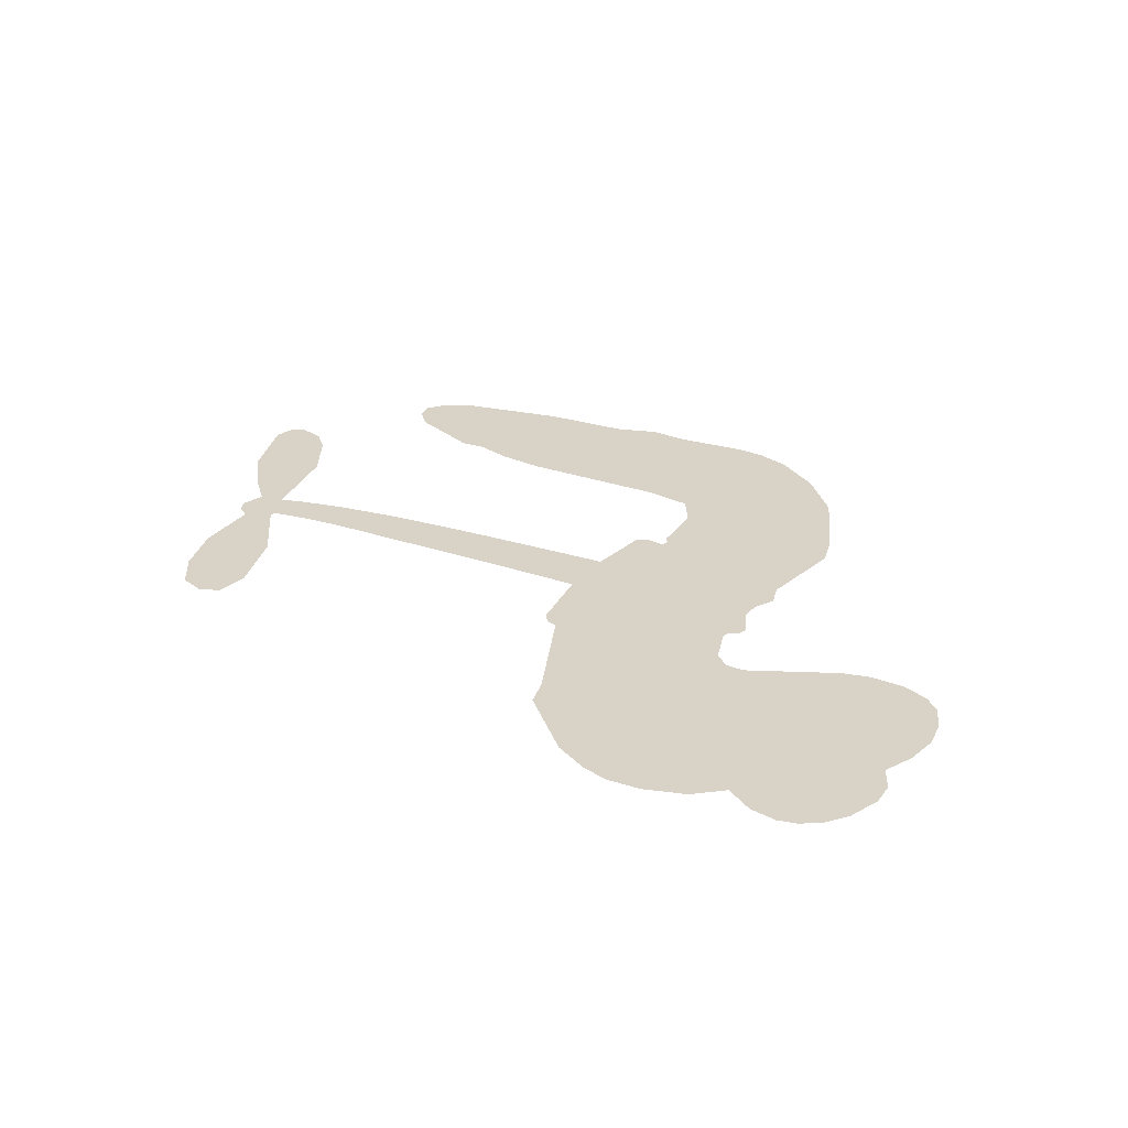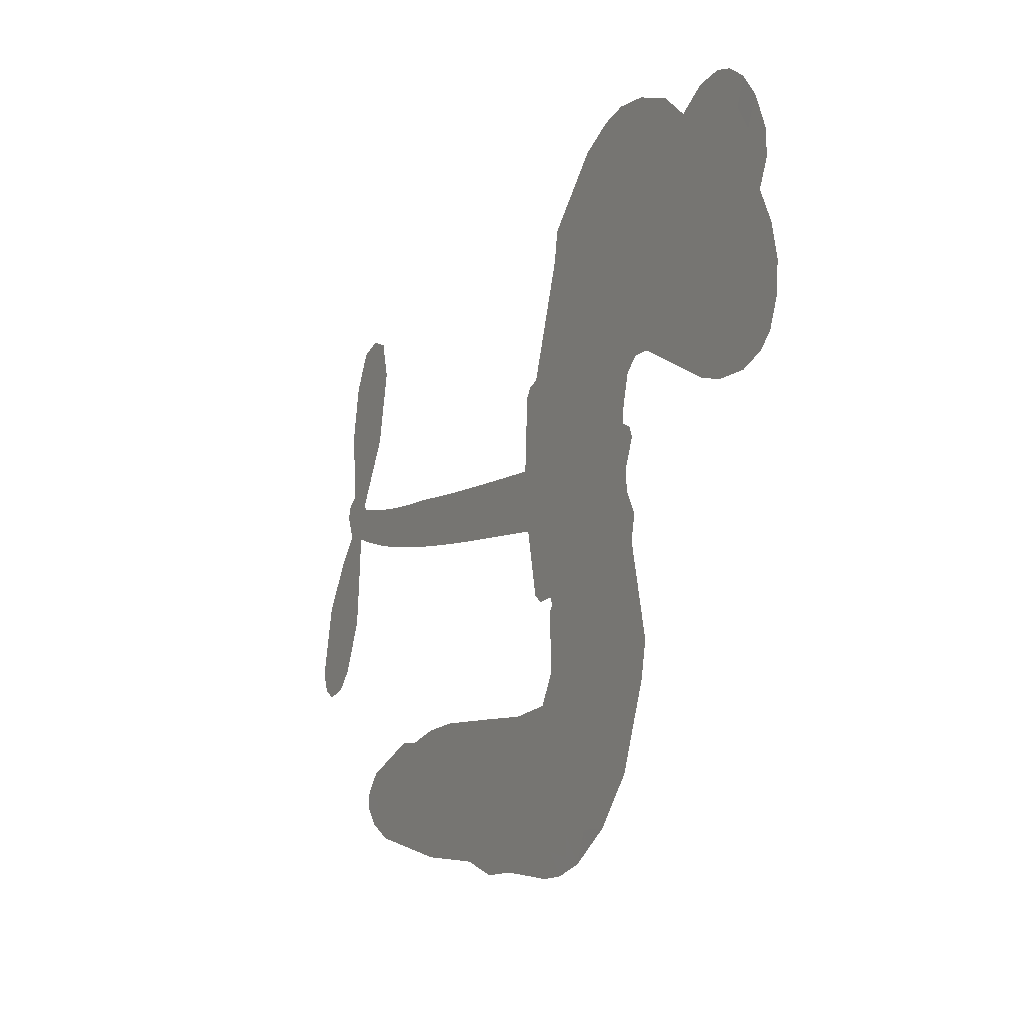
<metadata>
{"format":"obj","ext":"obj","renderer":"f3d","projection":"perspective","resolution":1024,"background":"white","views":[{"elev":27.9,"azim":-154.6,"up":"+Z"},{"elev":-5.0,"azim":-118.3,"up":"+Y"}]}
</metadata>
<code>
v -3779 916.2 0.2257
v -3767 964.7 0.2142
v -3743 1008 0.1893
v -3759 1046 0.1564
v -3757 1082 0.1258
v -3736 1129 0
v -3710 1159 0.102
v -3680 1175 0.135
v -3652 1180 0.1547
v -3612 1171 0.1819
v -3572 1142 0.2241
v -3528 1174 0.2597
v -3467 1189 0.2811
v -3417 1189 0.2947
v -3377 1175 0.3046
v -3326 1145 0.3194
v -3240 1051 0.357
v -3233 1009 0.3705
v -3178 845.5 0.4716
v -3161 838.5 0.486
v -3151 823.6 0.5
v -3145 717.6 0.5272
v -2816 703.8 0.6118
v -2597 704.9 0.6795
v -2591 711.8 0.6864
v -2649 813.3 0.7179
v -2674 919.9 0.7338
v -2661 970 0.7382
v -2630 979 0.741
v -2594 964.1 0.75
v -2564 908.7 0.73
v -2546 829.1 0.7164
v -2553 729.9 0.6913
v -2535 715.3 0.6867
v -2528 696.7 0.6845
v -2542 662 0.6806
v -2504 617 0.6797
v -2459 545.5 0.6797
v -2430 436.1 0.6797
v -2441 407.5 0.6797
v -2463 397 0.6797
v -2500 410.1 0.6797
v -2526 440.1 0.6797
v -2563 519.2 0.6797
v -2578 657.2 0.6784
v -3154 630.5 0.5463
v -3175 537.2 0.5748
v -3190 527.6 0.5774
v -3218 533.6 0.5876
v -3223 523 0.6008
v -3217 512.1 0.6103
v -3220 428.7 0.669
v -3195 381.3 0.7013
v -3122 366 0.6935
v -2905 355.3 0.5832
v -2840 344 0.546
v -2784 324.7 0.5055
v -2746 324.2 0.4795
v -2642 273.5 0.3786
v -2617 243 0.324
v -2614 216.9 0.25
v -2637 191 0.3476
v -2679 171.4 0.4048
v -2843 150.6 0.5381
v -2971 151.4 0.6229
v -3035 135.3 0.662
v -3093 142.9 0.6969
v -3201 140.3 0.7854
v -3243 146.9 0.8353
v -3292 166.4 1
v -3360 217.9 0.7852
v -3417 291.6 0.7241
v -3462 416.2 0.6592
v -3471 467.2 0.64
v -3438 598.6 0.5732
v -3446 634.4 0.5548
v -3427 664.2 0.5366
v -3424 693.9 0.5138
v -3440 736.6 0.488
v -3435 750.5 0.4836
v -3419 756.6 0.475
v -3417 769.3 0.4601
v -3430 823.9 0.3966
v -3451 844 0.3579
v -3479 846.9 0.3262
v -3609 794.1 0.2586
v -3650 786.5 0.2511
v -3704 791.4 0.2439
v -3742 809.8 0.2394
v -3762 831.7 0.2368
v -3777 871.8 0.2319
v -2868 629 0.5994
v -2582 697.4 0.682
v -3395 758.7 0.4707
v -3240 536.7 0.5938
v -3219 470.4 0.6381
v -3420 736 0.4874
v -3181 815 0.4858
v -3164 583.9 0.5622
v -2723 635.3 0.6359
v -2570 716 0.688
v -2650 642.9 0.6569
v -2614 649.2 0.6682
v -3432 715.2 0.4976
v -3226 559.6 0.5788
v -2620 762.5 0.7066
v -2555 692.9 0.6836
v -2587 747.5 0.6984
v -2651 225.9 0.3594
v -2468 434.3 0.6797
v -3387 802 0.4356
v -3240 506.6 0.6142
v -3405 713.4 0.5014
v -3713 857 0.2382
v -3658 1128 0.1552
v -3460 893 0.3324
v -3148 770.6 0.5019
v -3197 555.8 0.574
v -2706 699.1 0.6416
v -2651 700 0.6585
v -3274 573 0.5787
v -3233 835.5 0.4567
v -3383 674.2 0.5268
v -3405 870.2 0.378
v -3206 599.3 0.5604
v -2602 676.3 0.6737
v -3293 521.2 0.6088
v -2634 673.1 0.6633
v -2667 671.3 0.6528
v -3398 625.6 0.5563
v -2766 257.1 0.4835
v -2571 587.4 0.6798
v -2634 936.5 0.7367
v -2550 779.6 0.7065
v -2445 490.8 0.6797
v -3694 1061 0.1614
v -2687 638.3 0.6462
v -2766 293.5 0.4878
v -2553 623.8 0.6796
v -2831 276.2 0.5314
v -2694 298.8 0.436
v -2728 274.7 0.4558
v -3420 1111 0.2996
v -3210 219.9 0.7746
v -3738 896.3 0.2303
v -3642 857.1 0.2508
v -3697 1121 0.111
v -3313 765.9 0.4757
v -3286 452.5 0.6496
v -2661 866.6 0.7265
v -2589 787.2 0.709
v -3723 1039 0.1686
v -3679 988.3 0.2103
v -3689 1024 0.189
v -3621 1023 0.2197
v -3655 1047 0.1922
v -2761 161 0.4788
v -2688 253.3 0.4135
v -3408 1150 0.2993
v -3311 1018 0.3529
v -3217 178.8 0.8021
v -3635 820.6 0.2536
v -3544 820.5 0.2803
v -3678 831.6 0.2454
v -3355 773.7 0.4638
v -3249 450.9 0.6517
v -3270 394.7 0.6851
v -3654 1012 0.2092
v -3624 955.5 0.2398
v -3603 1085 0.2106
v -3663 1087 0.1665
v -3454 1144 0.2852
v -3369 1115 0.3145
v -3271 1024 0.3597
v -3147 141.8 0.7377
v -3260 206.4 0.8371
v -3360 727.5 0.4939
v -3321 843.2 0.4282
v -3622 1058 0.2071
v -3571 1042 0.2406
v -3283 1098 0.3381
v -3394 836.5 0.4059
v -3183 194.7 0.7629
v -3148 253 0.7213
v -3348 813.3 0.4387
v -3297 1058 0.3449
v -3206 927.1 0.4135
v -3364 854.2 0.4069
v -3329 1091 0.329
v -3355 934.1 0.3697
v -3280 949.8 0.3864
v -3371 895.3 0.3811
v -3265 985.7 0.3747
v -3317 896.5 0.4007
v -3416 935.7 0.3427
v -3220 967.9 0.3907
v -3404 904.1 0.3617
v -3243 937 0.4009
v -3275 907.1 0.408
v -3234 896.5 0.4239
v -3264 865.8 0.4322
v -3192 886.3 0.4395
v -3279 821.1 0.4521
v -3219 866.2 0.4445
v -3437 871.7 0.3566
v -3271 542.3 0.5947
v -3303 554.4 0.5908
v -3322 615.2 0.5591
v -3358 520.6 0.6117
v -2598 926.1 0.7369
v -2627 893.4 0.7299
v -2619 848.2 0.722
v -3678 905.9 0.2361
v -3678 868.8 0.2418
v -3230 740 0.5029
v -3721 968.3 0.211
v -3528 893.5 0.2908
v -3232 392.7 0.6893
v -3254 326.8 0.7251
v -3224 353.4 0.7096
v -3259 361.6 0.705
v -3324 358.5 0.7037
v -3290 340.2 0.7171
v -3198 294.1 0.7315
v -3340 290.5 0.7473
v -3221 319.5 0.7248
v -3249 272.3 0.7615
v -3175 336.8 0.71
v -3322 322.3 0.7274
v -3439 353.9 0.6901
v -3293 286 0.7569
v -3612 1128 0.1933
v -3633 1101 0.1846
v -3492 1158 0.2717
v -3527 1127 0.2538
v -3486 1115 0.2745
v -3522 1070 0.2617
v -3351 1160 0.3118
v -3378 1145 0.3078
v -3261 174.1 0.8842
v -3309 213.5 0.8518
v -3578 987.4 0.2505
v -3305 1121 0.3281
v -3389 1038 0.3236
v -3357 640 0.5464
v -3364 594.1 0.5721
v -3298 685.5 0.5222
v -3340 679 0.5242
v -3314 651.8 0.5395
v -3271 623.9 0.5533
v -3396 454.4 0.6463
v -2613 813 0.7155
v -2584 836.1 0.7185
v -2555 869 0.7232
v -2591 882 0.7269
v -3706 888.8 0.2347
v -3711 928.9 0.2253
v -3674 947.2 0.2266
v -3184 742.2 0.5093
v -3243 787.4 0.4783
v -3712 999.8 0.1974
v -3494 879.8 0.3121
v -3494 928.6 0.3038
v -3511 833.7 0.2987
v -3590 847.9 0.2655
v -3540 858 0.2851
v -3573 889.6 0.2703
v -3555 939.6 0.2714
v -3241 237.3 0.7878
v -3209 257.8 0.7543
v -3282 246.7 0.7952
v -3323 252.8 0.7847
v -3153 297.5 0.7124
v -3013 361.1 0.6428
v -3137 331.8 0.7002
v -3111 298.8 0.6932
v -3067 363.7 0.6703
v -3105 255.6 0.6962
v -3124 219.1 0.7136
v -3035 287.7 0.6548
v -3099 335 0.6848
v -3159 219.8 0.7373
v -3107 181.8 0.7058
v -3075 282 0.6767
v -3058 322.7 0.666
v -3059 177 0.6752
v -3020 323.1 0.6458
v -3047 232.4 0.6647
v -2964 278.1 0.6146
v -3085 221.2 0.6883
v -2959 358.2 0.6131
v -2998 292.9 0.6342
v -3011 253.4 0.6426
v -2967 318.5 0.6166
v -3003 197.8 0.6397
v -2914 301.3 0.5857
v -3158 373.7 0.7027
v -3561 1100 0.2353
v -3590 1017 0.2374
v -3611 991.9 0.2343
v -3557 1012 0.2548
v -3537 1040 0.2592
v -3540 976.5 0.2708
v -3475 1028 0.2913
v -3521 1007 0.2734
v -3497 971.5 0.2928
v -3457 953 0.3173
v -3446 922.4 0.3315
v -3417 990.5 0.3253
v -3464 991 0.3044
v -3367 1074 0.3226
v -3407 1074 0.3098
v -3348 1037 0.337
v -3455 1078 0.291
v -3433 1038 0.3071
v -3369 995 0.3424
v -3330 579.6 0.5786
v -3360 557.5 0.5919
v -3455 533 0.6113
v -3402 571.5 0.5866
v -3446 565.8 0.5936
v -3421 542 0.6036
v -3426 493.2 0.628
v -3293 599.5 0.5663
v -3244 597 0.5645
v -3228 639.8 0.5454
v -3436 447.3 0.6483
v -3367 338.3 0.7103
v -3747 933.9 0.2217
v -3184 778.7 0.4951
v -3280 783.8 0.472
v -3312 804 0.4535
v -3276 737.9 0.4968
v -3214 807 0.4769
v -3576 807.3 0.2675
v -3526 925.4 0.2876
v -3588 952.9 0.2543
v -3609 914.7 0.2533
v -3645 923.6 0.2406
v -3024 169.6 0.6543
v -2969 231.2 0.6182
v -3553 1069 0.2449
v -3489 1081 0.2761
v -3390 963.3 0.3446
v -3386 492.8 0.6271
v -3341 461.2 0.6437
v -3463 500.1 0.6271
v -3191 633.2 0.5475
v -3169 676 0.5353
v -3262 664.4 0.5342
v -3218 688.6 0.5264
v -3215 769.2 0.4925
v -3317 723.7 0.4999
v -3611 877.8 0.2572
v -2963 191.2 0.6153
v -2907 151.1 0.5793
v -2898 222 0.5739
v -2939 151.3 0.6006
v -2923 188 0.5895
v -2881 183.9 0.5625
v -2934 222.1 0.5968
v -2916 259.7 0.5858
v -2844 223.6 0.538
v -2875 278.3 0.561
v -2852 307.9 0.5482
v -2816 308.6 0.525
v -2872 349.7 0.5649
v -3011 628.9 0.5668
v -2980 709 0.5732
v -3187 706.8 0.5228
v -3255 703.8 0.5162
v -2845 187.1 0.5385
v -2794 204 0.5021
v -2802 155.8 0.5102
v -2728 225.3 0.4493
v -2884 317.9 0.569
v -3083 629.7 0.5522
v -2763 222 0.4787
v -2720 166.2 0.4437
v -2743 193.2 0.4618
v -2703 198.6 0.4252
v -3062 713.2 0.5547
v -3139 686.2 0.5374
v -3104 715.4 0.5441
v -2493 477.6 0.6797
v -2477 511.8 0.6797
v -2517 553.7 0.6797
v -2545 479.7 0.6797
v -2518 510.8 0.6797
v -3720 1090 0.1157
v -3273 488.6 0.6274
v -3312 487.5 0.6288
v -3316 935.3 0.3826
v -3312 976.3 0.3671
v -3298 868.2 0.4213
v -3388 254.8 0.7518
v -3378 292.1 0.7348
v -2933 332.4 0.5978
v -3406 399.4 0.6725
v -3362 384.2 0.685
v -3318 407.8 0.6748
v -3374 421.7 0.6639
v -3289 420.7 0.6685
v -3343 429.2 0.6614
v -2872 244 0.5572
v -2805 243.6 0.5116
v -2796 276.8 0.5075
v -3085 674.5 0.5506
v -3118 630.1 0.5468
v -3047 654.1 0.5592
v -3021 711.1 0.564
v -2940 628.5 0.5828
v -3008 670.9 0.5674
v -2975 628.6 0.5747
v -2898 705.7 0.5922
v -2957 669.9 0.5786
v -2913 664.2 0.5888
v -2939 707.2 0.5826
v -2904 628.6 0.591
v -2482 581.3 0.6797
v -2532 589.6 0.6797
v -2567 553.3 0.6797
v -3346 968.2 0.3594
v -3451 385.1 0.6737
v -3400 360.3 0.6931
v -3428 322.8 0.7075
v -3395 320.5 0.7149
v -3116 662.8 0.545
v -2761 700.5 0.6259
v -2734 672.3 0.6334
v -2796 630.8 0.6169
v -2759 632.5 0.6262
v -2779 666.1 0.6213
v -2820 663.4 0.6111
v -2857 704.4 0.6019
v -2874 668.3 0.5981
v -3142 188 0.7309
v -3174 161.9 0.7601
f 112 206 391
f 186 160 174
f 75 130 76
f 203 122 201
f 105 121 206
f 45 107 93
f 51 50 112
f 123 78 77
f 89 88 114
f 125 118 99
f 1 91 145
f 162 164 87
f 25 108 106
f 43 42 110
f 80 79 97
f 126 93 24
f 58 138 142
f 179 299 180
f 128 129 102
f 105 125 325
f 52 166 167
f 143 159 172
f 240 176 70
f 142 138 131
f 176 240 161
f 223 231 219
f 59 158 109
f 95 112 50
f 117 21 98
f 113 94 97
f 97 104 113
f 104 78 113
f 349 383 22
f 166 112 391
f 105 95 49
f 74 73 327
f 51 112 96
f 82 94 111
f 107 34 101
f 52 218 53
f 323 345 322
f 203 260 122
f 90 89 114
f 167 221 218
f 145 256 257
f 91 90 114
f 298 232 170
f 98 19 334
f 282 183 437
f 77 76 130
f 4 3 152
f 152 5 4
f 56 365 366
f 45 126 103
f 115 9 8
f 8 7 147
f 45 139 36
f 106 151 252
f 147 7 6
f 381 158 375
f 114 145 91
f 246 208 245
f 136 154 156
f 10 9 115
f 19 122 334
f 205 83 124
f 17 174 18
f 84 205 116
f 165 111 94
f 182 83 111
f 162 146 164
f 239 15 159
f 206 207 127
f 129 137 102
f 236 234 235
f 350 250 326
f 172 159 14
f 180 302 342
f 126 45 93
f 322 318 320
f 239 238 15
f 211 150 212
f 5 152 390
f 136 152 154
f 25 93 101
f 31 30 210
f 107 45 36
f 124 192 197
f 161 183 144
f 119 430 137
f 120 119 129
f 296 364 376
f 359 361 355
f 287 274 285
f 363 373 406
f 276 285 281
f 50 49 95
f 53 218 220
f 275 54 297
f 49 48 118
f 126 128 103
f 274 287 294
f 58 57 138
f 78 123 113
f 407 406 131
f 118 105 49
f 375 158 142
f 68 161 69
f 61 109 62
f 421 139 132
f 109 60 59
f 166 52 96
f 423 394 160
f 60 109 61
f 348 349 351
f 85 84 116
f 141 58 142
f 162 87 86
f 43 110 385
f 134 32 151
f 386 385 135
f 110 42 41
f 110 135 385
f 102 103 128
f 57 366 407
f 40 110 41
f 40 39 110
f 421 387 420
f 119 137 129
f 141 158 59
f 37 36 139
f 105 206 95
f 47 118 48
f 94 81 97
f 95 206 112
f 430 433 432
f 432 100 430
f 413 416 369
f 82 81 94
f 177 165 94
f 98 20 19
f 98 21 20
f 97 79 104
f 63 62 109
f 108 151 106
f 117 330 259
f 210 133 211
f 93 107 101
f 83 82 111
f 259 22 117
f 348 99 46
f 47 99 118
f 24 93 25
f 132 139 45
f 35 34 107
f 126 24 128
f 101 34 33
f 118 125 105
f 130 123 77
f 115 8 147
f 128 24 120
f 108 101 33
f 27 133 28
f 108 33 134
f 255 253 254
f 185 111 165
f 28 133 29
f 133 30 29
f 129 128 120
f 110 39 135
f 159 15 14
f 145 114 256
f 193 160 394
f 101 108 25
f 389 388 385
f 36 35 107
f 168 154 153
f 81 80 97
f 372 373 363
f 151 108 134
f 214 114 164
f 145 257 329
f 163 265 335
f 179 233 171
f 390 6 5
f 147 390 171
f 113 123 177
f 177 123 248
f 209 346 392
f 397 396 225
f 261 154 152
f 27 150 211
f 253 252 151
f 152 136 390
f 3 2 216
f 168 169 300
f 261 152 3
f 168 156 154
f 261 153 154
f 234 236 172
f 179 156 155
f 147 171 115
f 64 374 372
f 375 380 381
f 141 142 158
f 142 131 375
f 172 14 13
f 143 173 239
f 308 205 197
f 196 198 187
f 283 175 67
f 161 144 176
f 264 266 163
f 214 146 213
f 85 262 264
f 262 85 116
f 114 88 164
f 87 164 88
f 177 94 113
f 332 148 331
f 112 166 96
f 166 149 403
f 346 209 345
f 223 219 221
f 169 168 153
f 155 156 168
f 265 162 86
f 162 265 146
f 179 180 170
f 11 10 232
f 136 156 171
f 171 156 179
f 12 234 13
f 172 13 234
f 173 311 189
f 189 311 313
f 16 173 189
f 200 198 199
f 288 280 284
f 183 282 144
f 270 184 224
f 70 176 241
f 245 248 123
f 148 165 177
f 188 194 192
f 188 182 185
f 179 155 299
f 179 170 233
f 299 300 242
f 301 302 180
f 188 192 124
f 17 181 186
f 83 182 124
f 438 161 68
f 437 283 279
f 288 290 286
f 220 226 228
f 332 165 148
f 188 185 178
f 17 186 174
f 189 186 181
f 174 193 18
f 185 182 111
f 202 187 200
f 182 188 124
f 16 189 243
f 311 173 312
f 189 313 186
f 194 190 192
f 18 193 196
f 194 188 178
f 190 195 197
f 160 193 174
f 198 196 193
f 122 204 201
f 393 194 199
f 160 313 316
f 304 314 343
f 190 197 192
f 198 193 191
f 197 195 308
f 199 191 393
f 198 191 199
f 395 194 178
f 198 200 187
f 201 200 199
f 204 19 202
f 395 199 194
f 201 395 203
f 332 178 185
f 204 202 200
f 260 331 333
f 201 204 200
f 19 204 122
f 83 205 84
f 197 205 124
f 207 206 121
f 206 127 391
f 324 317 207
f 130 320 246
f 250 350 249
f 123 130 245
f 127 207 209
f 207 121 324
f 30 133 210
f 133 27 211
f 150 26 212
f 210 211 255
f 252 212 26
f 253 255 212
f 146 354 339
f 258 153 216
f 146 214 164
f 256 214 213
f 353 247 333
f 348 46 349
f 2 1 329
f 216 257 258
f 307 263 308
f 354 267 338
f 52 167 218
f 221 220 218
f 221 167 223
f 269 270 227
f 219 226 220
f 53 220 228
f 167 222 223
f 219 220 221
f 402 400 404
f 328 225 229
f 222 229 223
f 269 227 271
f 226 227 224
f 224 273 228
f 397 72 396
f 71 70 241
f 227 226 219
f 226 224 228
f 223 229 231
f 144 269 176
f 273 224 184
f 297 53 228
f 399 251 327
f 231 229 225
f 400 402 399
f 426 427 425
f 71 241 272
f 219 231 227
f 10 115 232
f 233 115 171
f 170 232 233
f 115 233 232
f 11 235 12
f 234 12 235
f 11 232 298
f 236 143 172
f 235 11 298
f 235 237 343
f 299 301 180
f 237 302 304
f 143 239 159
f 173 16 238
f 173 238 239
f 70 69 240
f 161 240 69
f 176 269 271
f 271 231 272
f 338 268 337
f 262 263 217
f 314 312 143
f 189 181 243
f 316 313 244
f 246 245 130
f 249 248 245
f 319 322 321
f 318 207 317
f 250 249 208
f 215 260 333
f 249 245 208
f 248 247 353
f 250 208 324
f 247 248 249
f 325 250 324
f 325 326 250
f 230 399 424
f 400 222 401
f 106 252 26
f 253 151 32
f 255 254 31
f 212 252 253
f 210 255 31
f 253 32 254
f 212 255 211
f 214 256 114
f 257 256 213
f 257 213 258
f 216 2 329
f 339 258 213
f 169 153 258
f 330 117 98
f 326 351 350
f 331 260 203
f 259 330 352
f 3 216 261
f 153 261 216
f 263 262 116
f 266 264 262
f 310 304 305
f 301 242 303
f 265 266 267
f 266 262 217
f 267 266 217
f 265 163 266
f 268 267 217
f 268 338 267
f 263 336 217
f 268 303 337
f 270 269 144
f 227 231 271
f 270 144 282
f 227 270 224
f 272 231 225
f 176 271 241
f 272 225 396
f 241 271 272
f 184 278 276
f 228 273 275
f 276 284 285
f 285 274 277
f 273 276 275
f 284 276 278
f 184 276 273
f 54 275 281
f 175 283 437
f 276 281 275
f 279 184 282
f 278 184 279
f 437 279 282
f 290 288 284
f 376 398 296
f 277 54 281
f 282 184 270
f 438 183 161
f 66 286 67
f 67 286 283
f 279 290 278
f 284 280 285
f 285 280 287
f 277 281 285
f 340 65 295
f 278 290 284
f 292 287 280
f 294 287 292
f 340 286 66
f 341 293 295
f 292 280 293
f 358 359 355
f 279 283 290
f 286 290 283
f 293 280 288
f 291 294 398
f 294 292 289
f 295 293 288
f 289 292 293
f 294 289 296
f 294 291 274
f 340 288 286
f 293 341 289
f 361 362 341
f 365 376 364
f 342 170 180
f 275 297 228
f 237 235 298
f 300 299 155
f 301 299 242
f 168 300 155
f 337 300 169
f 242 337 303
f 342 302 237
f 305 301 303
f 311 312 244
f 336 303 268
f 307 310 306
f 301 305 302
f 305 303 306
f 303 336 306
f 304 302 305
f 307 306 263
f 305 306 310
f 308 263 116
f 307 195 309
f 308 116 205
f 195 307 308
f 309 344 316
f 309 244 315
f 307 309 310
f 315 310 309
f 312 173 143
f 313 311 244
f 314 143 236
f 315 312 314
f 244 309 316
f 186 313 160
f 343 314 236
f 315 314 304
f 315 304 310
f 244 312 315
f 344 309 195
f 393 394 423
f 208 246 317
f 318 317 246
f 75 320 130
f 207 318 209
f 323 251 345
f 320 318 246
f 320 321 322
f 322 319 323
f 320 75 321
f 318 322 209
f 347 74 323
f 327 323 74
f 317 324 208
f 325 324 121
f 105 325 121
f 326 325 125
f 348 326 125
f 350 247 249
f 230 425 399
f 323 327 251
f 427 397 328
f 73 399 327
f 145 329 1
f 216 329 257
f 334 330 98
f 215 352 260
f 332 331 203
f 331 148 333
f 178 332 203
f 332 185 165
f 353 333 148
f 371 247 350
f 122 260 334
f 334 260 352
f 336 263 306
f 265 86 335
f 268 217 336
f 300 337 242
f 337 169 338
f 169 258 339
f 265 354 146
f 146 339 213
f 169 339 338
f 65 340 66
f 288 340 295
f 65 355 295
f 341 295 355
f 237 298 342
f 170 342 298
f 235 343 236
f 304 343 237
f 195 190 344
f 423 344 190
f 346 345 251
f 322 345 209
f 399 425 400
f 391 392 149
f 99 348 125
f 323 319 347
f 413 410 368
f 259 370 22
f 215 351 370
f 326 348 351
f 371 333 247
f 370 351 349
f 371 215 333
f 259 352 215
f 334 352 330
f 148 177 353
f 248 353 177
f 267 354 265
f 339 354 338
f 360 363 357
f 289 341 362
f 357 359 360
f 358 356 359
f 364 140 365
f 360 359 356
f 355 65 358
f 361 359 357
f 356 64 360
f 364 405 140
f 361 357 362
f 355 361 341
f 357 363 405
f 289 362 296
f 360 64 372
f 374 157 373
f 296 362 364
f 362 357 405
f 366 365 140
f 398 376 55
f 366 140 407
f 56 366 57
f 417 415 418
f 365 56 367
f 428 384 383
f 22 370 349
f 215 370 259
f 350 351 371
f 215 371 351
f 373 157 380
f 363 360 372
f 378 375 131
f 373 378 406
f 372 374 373
f 381 380 379
f 365 367 376
f 55 376 367
f 377 410 408
f 46 383 349
f 406 378 131
f 373 380 378
f 63 381 379
f 380 375 378
f 157 379 380
f 63 109 381
f 158 381 109
f 408 382 384
f 22 383 384
f 386 135 38
f 377 408 428
f 428 46 409
f 385 386 389
f 387 386 38
f 389 44 388
f 421 420 37
f 422 44 387
f 386 387 389
f 43 385 388
f 44 389 387
f 171 390 136
f 6 390 147
f 392 391 127
f 166 391 149
f 209 392 127
f 149 392 346
f 394 393 191
f 190 194 393
f 193 394 191
f 423 160 316
f 203 395 178
f 199 395 201
f 272 396 71
f 222 328 229
f 328 397 225
f 291 398 55
f 294 296 398
f 400 328 222
f 401 222 167
f 399 402 251
f 167 403 401
f 404 149 346
f 404 400 401
f 346 251 402
f 166 403 167
f 404 403 149
f 404 401 403
f 346 402 404
f 140 405 363
f 362 405 364
f 407 131 138
f 363 406 140
f 407 138 57
f 140 406 407
f 410 377 368
f 413 411 410
f 428 408 384
f 382 408 410
f 413 414 416
f 382 410 411
f 369 411 413
f 416 414 412
f 436 434 435
f 413 368 414
f 417 416 412
f 92 436 419
f 418 369 416
f 417 419 436
f 139 421 37
f 417 418 416
f 417 412 419
f 387 38 420
f 422 421 132
f 344 423 316
f 421 422 387
f 393 423 190
f 72 397 427
f 399 73 424
f 400 425 328
f 425 427 328
f 425 230 426
f 72 427 426
f 46 428 383
f 377 428 409
f 119 429 430
f 137 430 100
f 432 433 431
f 429 23 433
f 434 431 433
f 433 430 429
f 434 433 23
f 415 417 436
f 92 431 434
f 434 436 92
f 434 23 435
f 415 436 435
f 437 183 438
f 68 175 438
f 437 438 175

</code>
